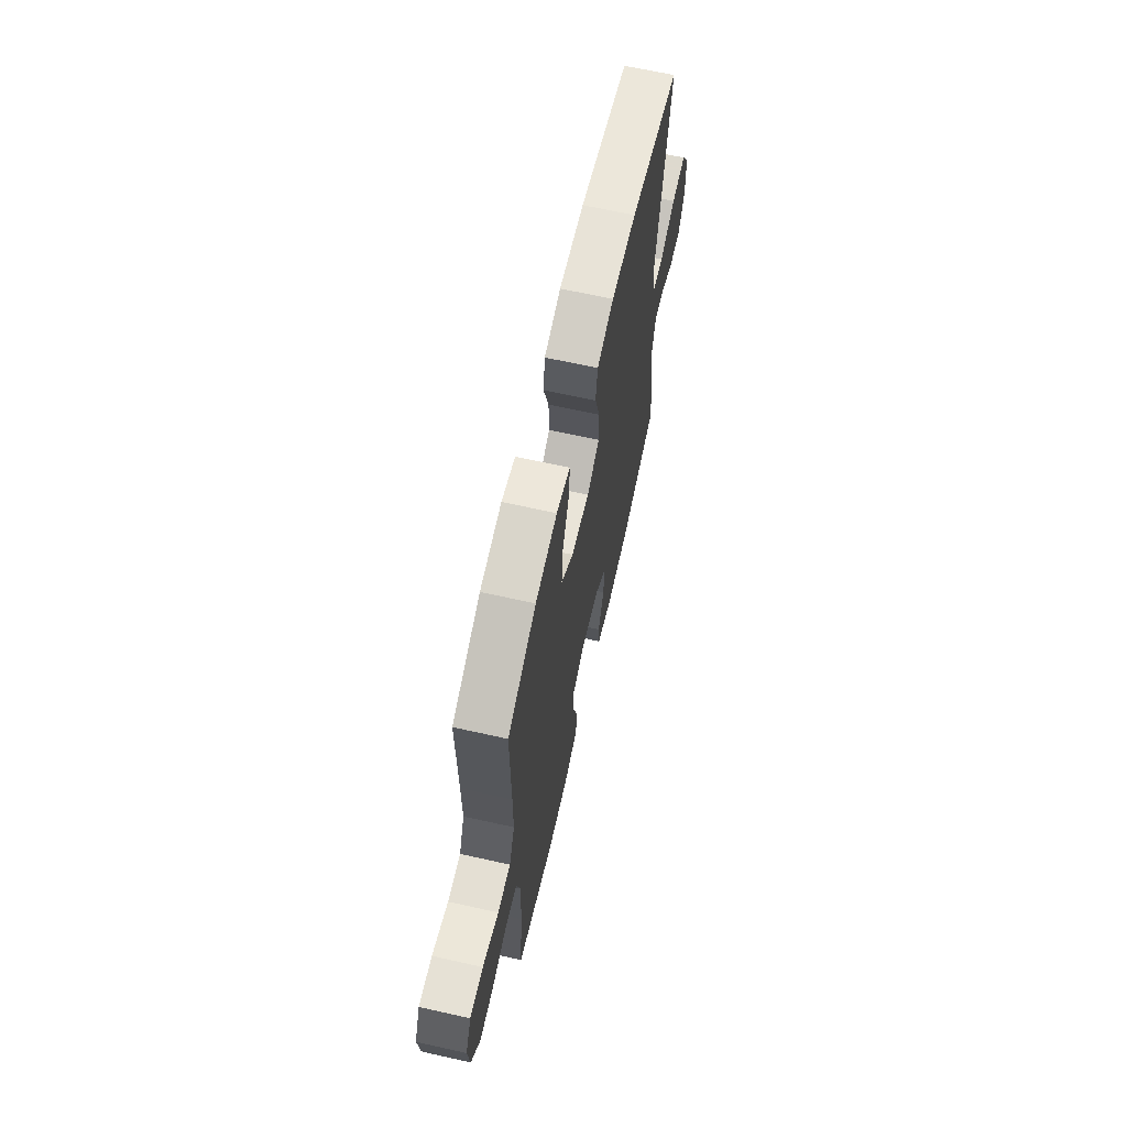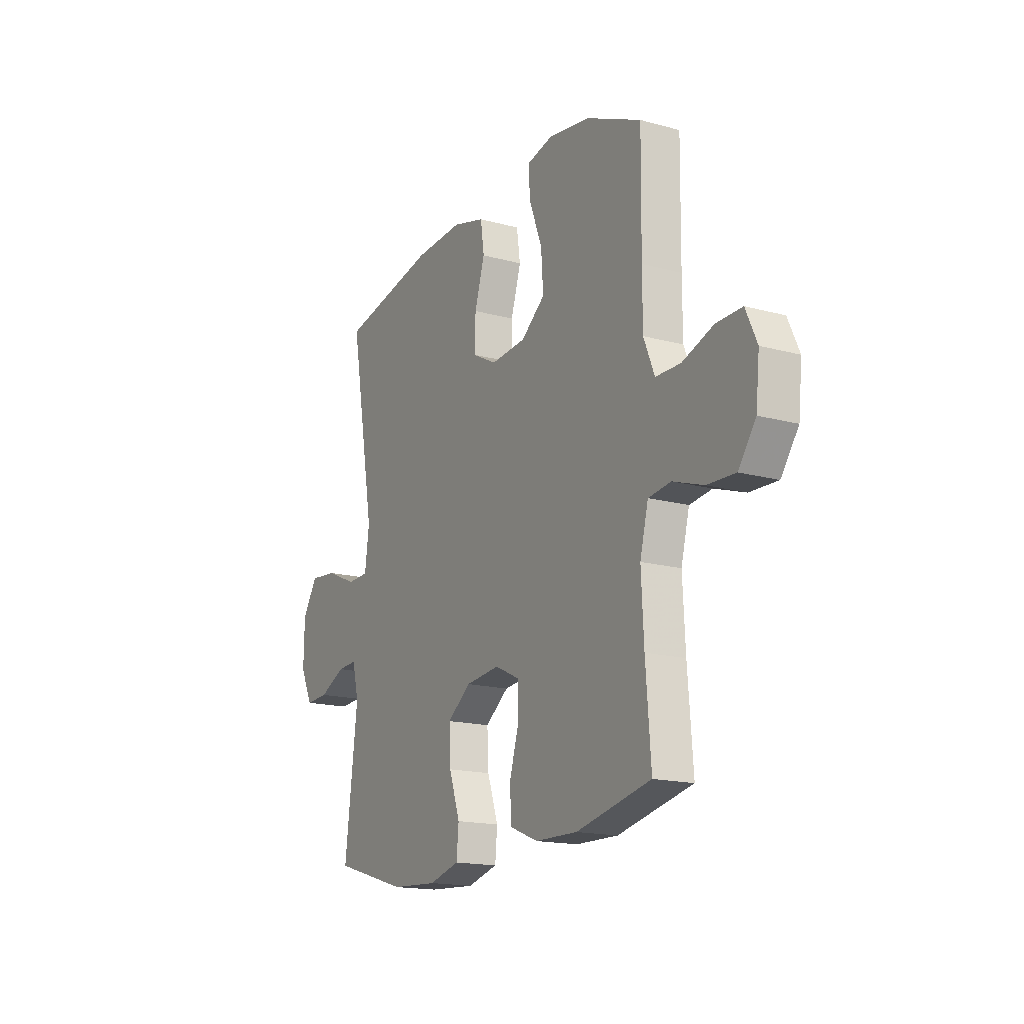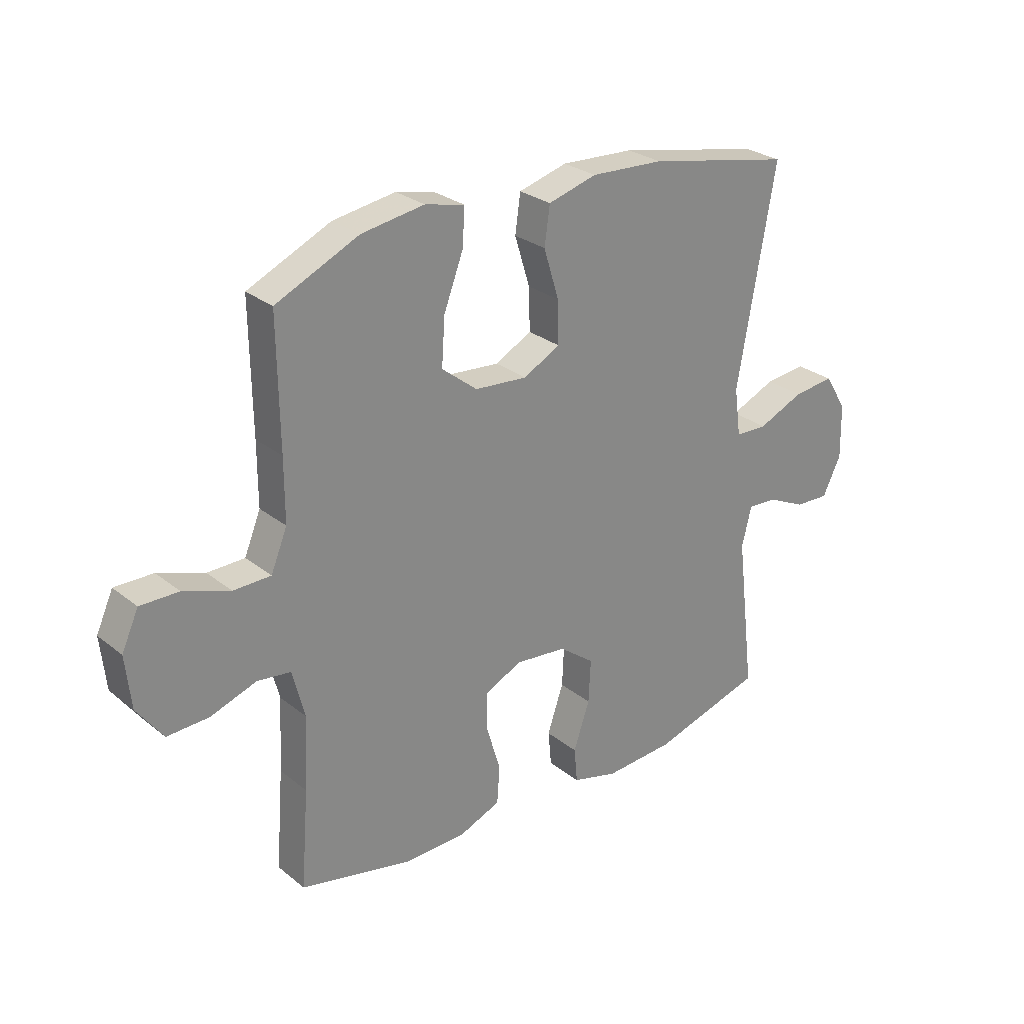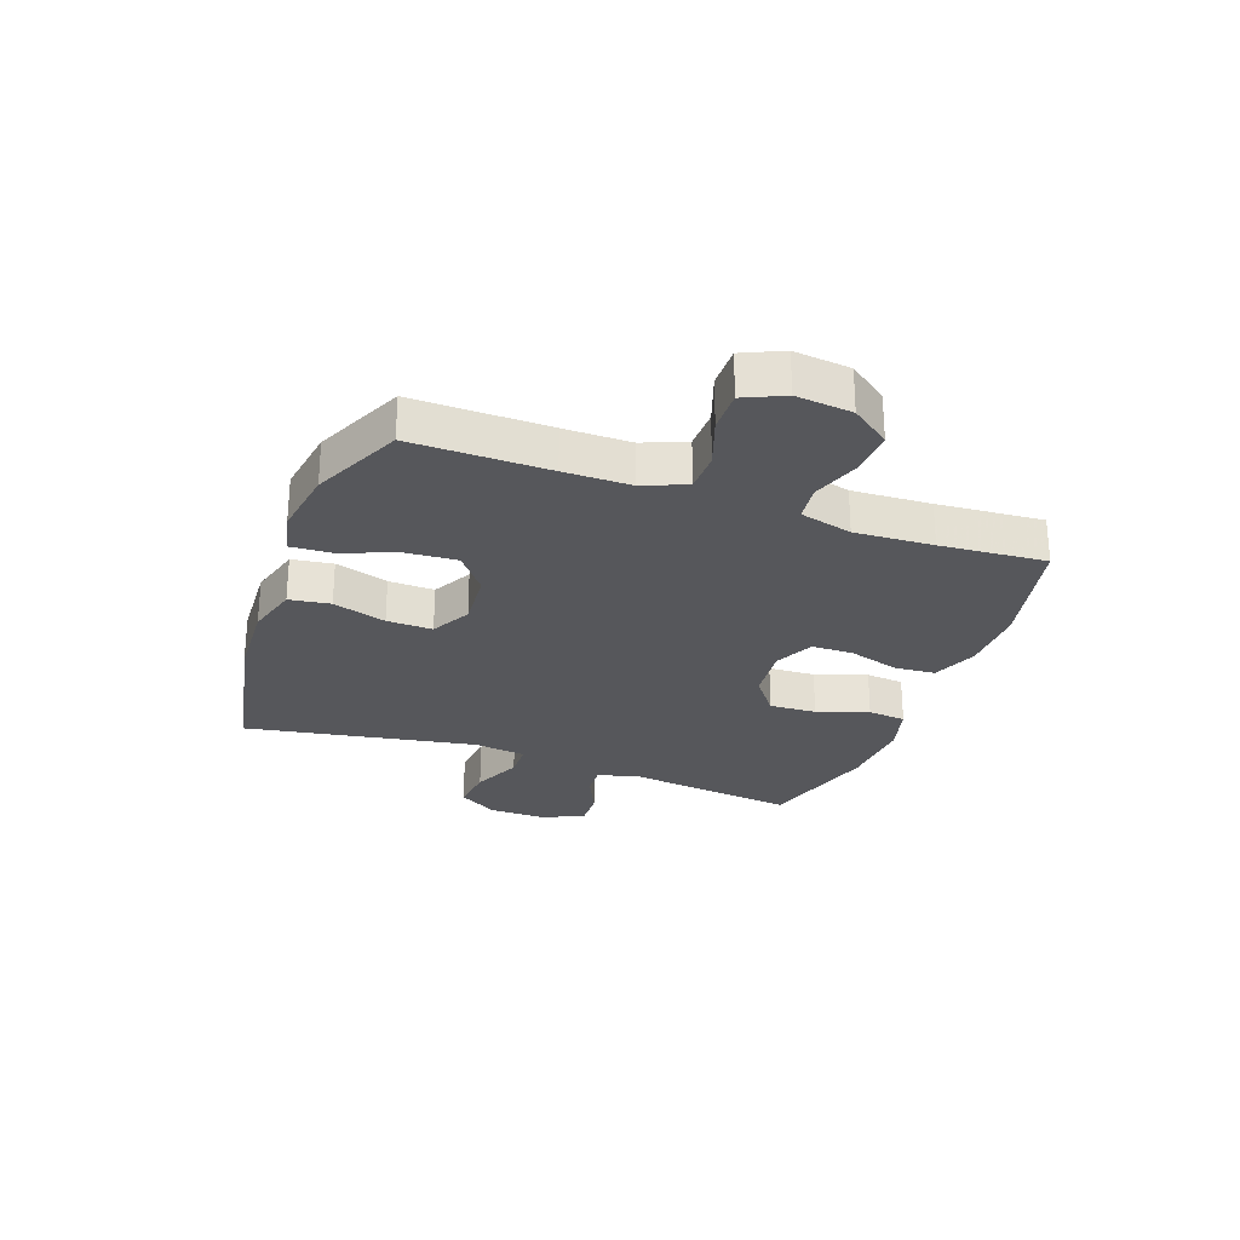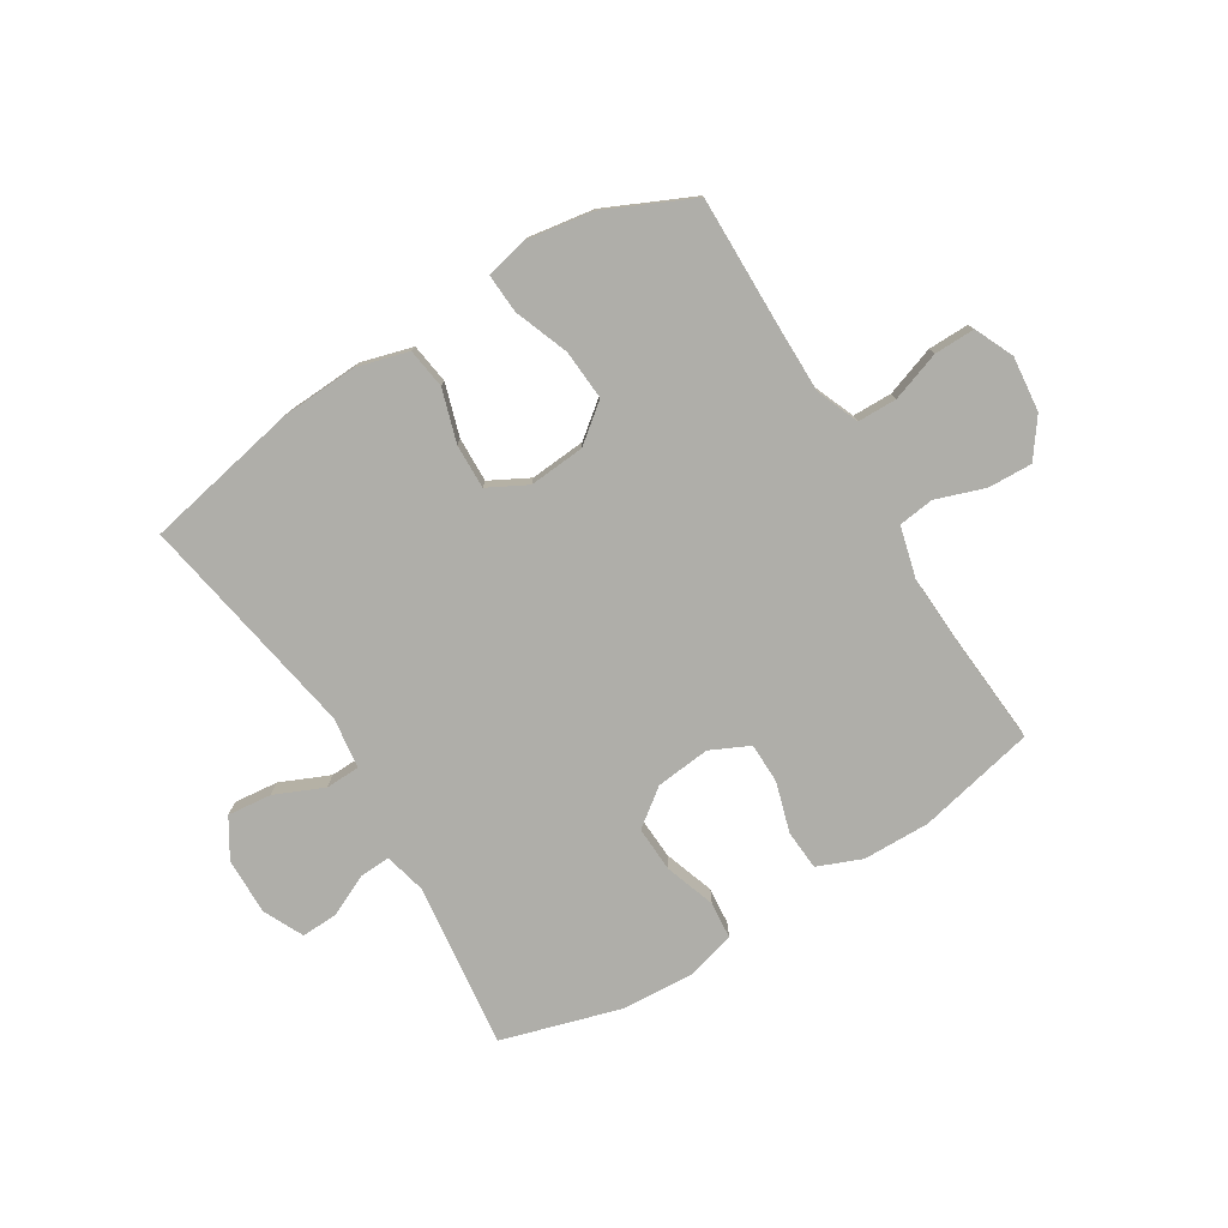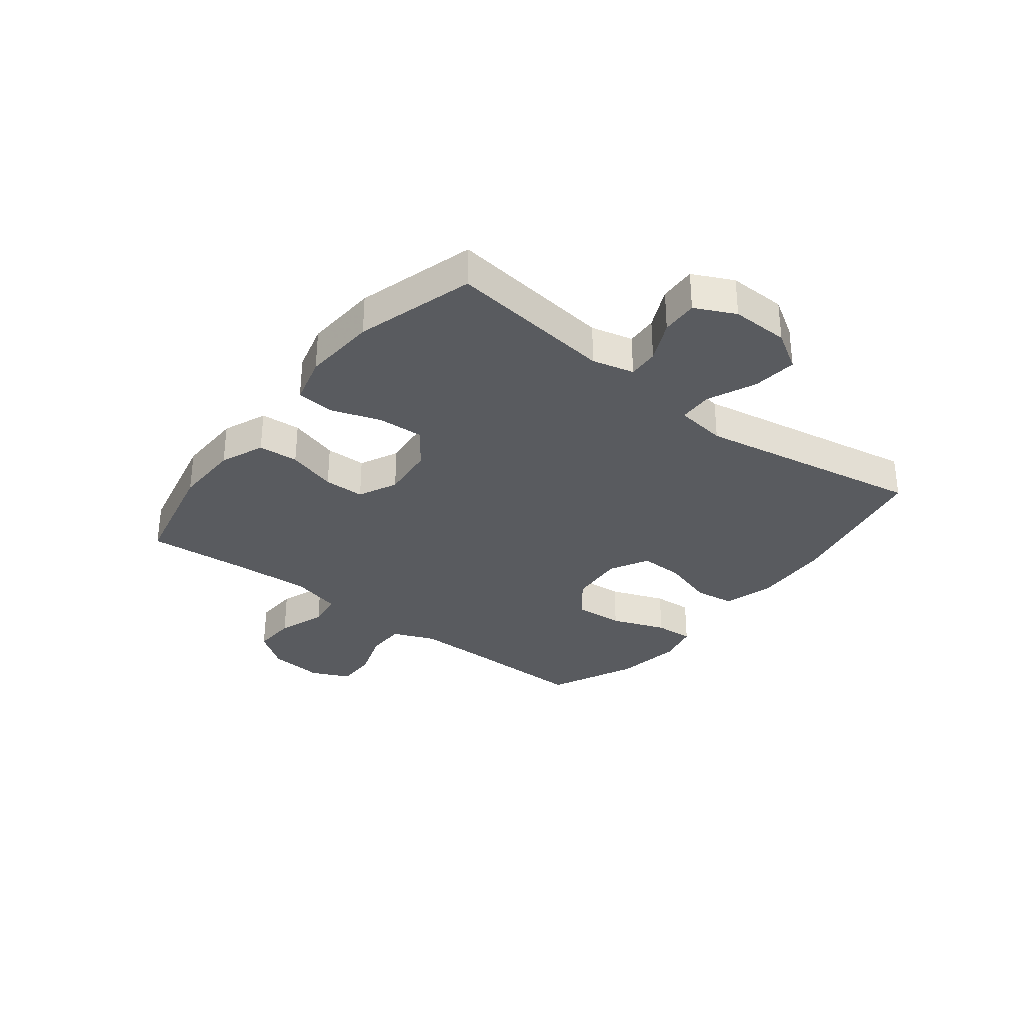
<metadata>
{"format":"obj","ext":"obj","renderer":"f3d","projection":"perspective","resolution":1024,"background":"white","views":[{"elev":65.5,"azim":102.7,"up":"+Z"},{"elev":-16.7,"azim":61.0,"up":"+Z"},{"elev":27.4,"azim":140.4,"up":"+Z"},{"elev":-27.1,"azim":70.0,"up":"+Y"},{"elev":-77.5,"azim":31.5,"up":"+Y"},{"elev":-32.0,"azim":-128.0,"up":"+Y"}]}
</metadata>
<code>
v 0.5 0.07 -0.5
v 0.294 0.07 -0.546
v 0.177 0.07 -0.544
v 0.1 0.07 -0.513
v 0.095 0.07 -0.443
v 0.121 0.07 -0.356
v 0.12 0.07 -0.285
v 0.052 0.07 -0.253
v -0.043 0.07 -0.263
v -0.108 0.07 -0.312
v -0.104 0.07 -0.392
v -0.074 0.07 -0.48
v -0.08 0.07 -0.545
v -0.165 0.07 -0.568
v -0.294 0.07 -0.56
v -0.5 0.07 -0.5
v -0.465 0.07 -0.211
v -0.483 0.07 -0.138
v -0.537 0.07 -0.141
v -0.609 0.07 -0.175
v -0.673 0.07 -0.178
v -0.707 0.07 -0.108
v -0.705 0.07 -0.008
v -0.664 0.07 0.059
v -0.587 0.07 0.051
v -0.502 0.07 0.014
v -0.442 0.07 0.016
v -0.43 0.07 0.105
v -0.5 0.07 0.5
v -0.232 0.07 0.554
v -0.097 0.07 0.561
v -0.007 0.07 0.536
v 0.003 0.07 0.466
v -0.025 0.07 0.375
v -0.027 0.07 0.297
v 0.041 0.07 0.261
v 0.138 0.07 0.269
v 0.204 0.07 0.321
v 0.198 0.07 0.408
v 0.162 0.07 0.503
v 0.158 0.07 0.571
v 0.231 0.07 0.588
v 0.347 0.07 0.57
v 0.5 0.07 0.5
v 0.497 0.07 0.267
v 0.497 0.07 0.153
v 0.527 0.07 0.08
v 0.596 0.07 0.079
v 0.682 0.07 0.109
v 0.753 0.07 0.11
v 0.784 0.07 0.042
v 0.774 0.07 -0.054
v 0.726 0.07 -0.12
v 0.649 0.07 -0.117
v 0.564 0.07 -0.088
v 0.502 0.07 -0.096
v 0.479 0.07 -0.185
v 0.486 0.07 -0.319
v 0.5 0 -0.5
v 0.294 0 -0.546
v 0.177 0 -0.544
v 0.1 0 -0.513
v 0.095 0 -0.443
v 0.121 0 -0.356
v 0.12 0 -0.285
v 0.052 0 -0.253
v -0.043 0 -0.263
v -0.108 0 -0.312
v -0.104 0 -0.392
v -0.074 0 -0.48
v -0.08 0 -0.545
v -0.165 0 -0.568
v -0.294 0 -0.56
v -0.5 0 -0.5
v -0.465 0 -0.211
v -0.483 0 -0.138
v -0.537 0 -0.141
v -0.609 0 -0.175
v -0.673 0 -0.178
v -0.707 0 -0.108
v -0.705 0 -0.008
v -0.664 0 0.059
v -0.587 0 0.051
v -0.502 0 0.014
v -0.442 0 0.016
v -0.43 0 0.105
v -0.5 0 0.5
v -0.232 0 0.554
v -0.097 0 0.561
v -0.007 0 0.536
v 0.003 0 0.466
v -0.025 0 0.375
v -0.027 0 0.297
v 0.041 0 0.261
v 0.138 0 0.269
v 0.204 0 0.321
v 0.198 0 0.408
v 0.162 0 0.503
v 0.158 0 0.571
v 0.231 0 0.588
v 0.347 0 0.57
v 0.5 0 0.5
v 0.497 0 0.267
v 0.497 0 0.153
v 0.527 0 0.08
v 0.596 0 0.079
v 0.682 0 0.109
v 0.753 0 0.11
v 0.784 0 0.042
v 0.774 0 -0.054
v 0.726 0 -0.12
v 0.649 0 -0.117
v 0.564 0 -0.088
v 0.502 0 -0.096
v 0.479 0 -0.185
v 0.486 0 -0.319
f 53 54 55
f 52 53 55
f 51 52 55
f 50 51 55
f 49 50 55
f 48 49 55
f 47 48 55 56
f 46 47 56 57
f 43 44 45
f 42 43 45
f 41 42 45
f 40 41 45
f 39 40 45
f 45 46 57
f 39 45 57
f 38 39 57
f 32 33 34
f 31 32 34
f 30 31 34
f 29 30 34
f 28 29 34
f 27 28 34 35
f 24 25 26
f 23 24 26
f 22 23 26
f 21 22 26
f 20 21 26
f 19 20 26
f 18 19 26 27
f 27 35 36
f 18 27 36
f 17 18 36
f 15 16 17
f 14 15 17
f 13 14 17
f 12 13 17
f 11 12 17
f 4 5 6
f 3 4 6
f 2 3 6
f 1 2 6
f 58 1 6
f 58 6 7
f 57 58 7
f 38 57 7
f 37 38 7
f 10 11 17
f 17 36 37
f 10 17 37
f 9 10 37
f 37 7 8
f 8 9 37
f 113 112 111
f 113 111 110
f 113 110 109
f 113 109 108
f 113 108 107
f 113 107 106
f 114 113 106 105
f 115 114 105 104
f 103 102 101
f 103 101 100
f 103 100 99
f 103 99 98
f 103 98 97
f 115 104 103
f 115 103 97
f 115 97 96
f 92 91 90
f 92 90 89
f 92 89 88
f 92 88 87
f 92 87 86
f 93 92 86 85
f 84 83 82
f 84 82 81
f 84 81 80
f 84 80 79
f 84 79 78
f 84 78 77
f 85 84 77 76
f 94 93 85
f 94 85 76
f 94 76 75
f 75 74 73
f 75 73 72
f 75 72 71
f 75 71 70
f 75 70 69
f 64 63 62
f 64 62 61
f 64 61 60
f 64 60 59
f 64 59 116
f 65 64 116
f 65 116 115
f 65 115 96
f 65 96 95
f 75 69 68
f 95 94 75
f 95 75 68
f 95 68 67
f 66 65 95
f 95 67 66
f 1 59 60 2
f 2 60 61 3
f 3 61 62 4
f 4 62 63 5
f 5 63 64 6
f 6 64 65 7
f 7 65 66 8
f 8 66 67 9
f 9 67 68 10
f 10 68 69 11
f 11 69 70 12
f 12 70 71 13
f 13 71 72 14
f 14 72 73 15
f 15 73 74 16
f 16 74 75 17
f 17 75 76 18
f 18 76 77 19
f 19 77 78 20
f 20 78 79 21
f 21 79 80 22
f 22 80 81 23
f 23 81 82 24
f 24 82 83 25
f 25 83 84 26
f 26 84 85 27
f 27 85 86 28
f 28 86 87 29
f 29 87 88 30
f 30 88 89 31
f 31 89 90 32
f 32 90 91 33
f 33 91 92 34
f 34 92 93 35
f 35 93 94 36
f 36 94 95 37
f 37 95 96 38
f 38 96 97 39
f 39 97 98 40
f 40 98 99 41
f 41 99 100 42
f 42 100 101 43
f 43 101 102 44
f 44 102 103 45
f 45 103 104 46
f 46 104 105 47
f 47 105 106 48
f 48 106 107 49
f 49 107 108 50
f 50 108 109 51
f 51 109 110 52
f 52 110 111 53
f 53 111 112 54
f 54 112 113 55
f 55 113 114 56
f 56 114 115 57
f 57 115 116 58
f 58 116 59 1

</code>
